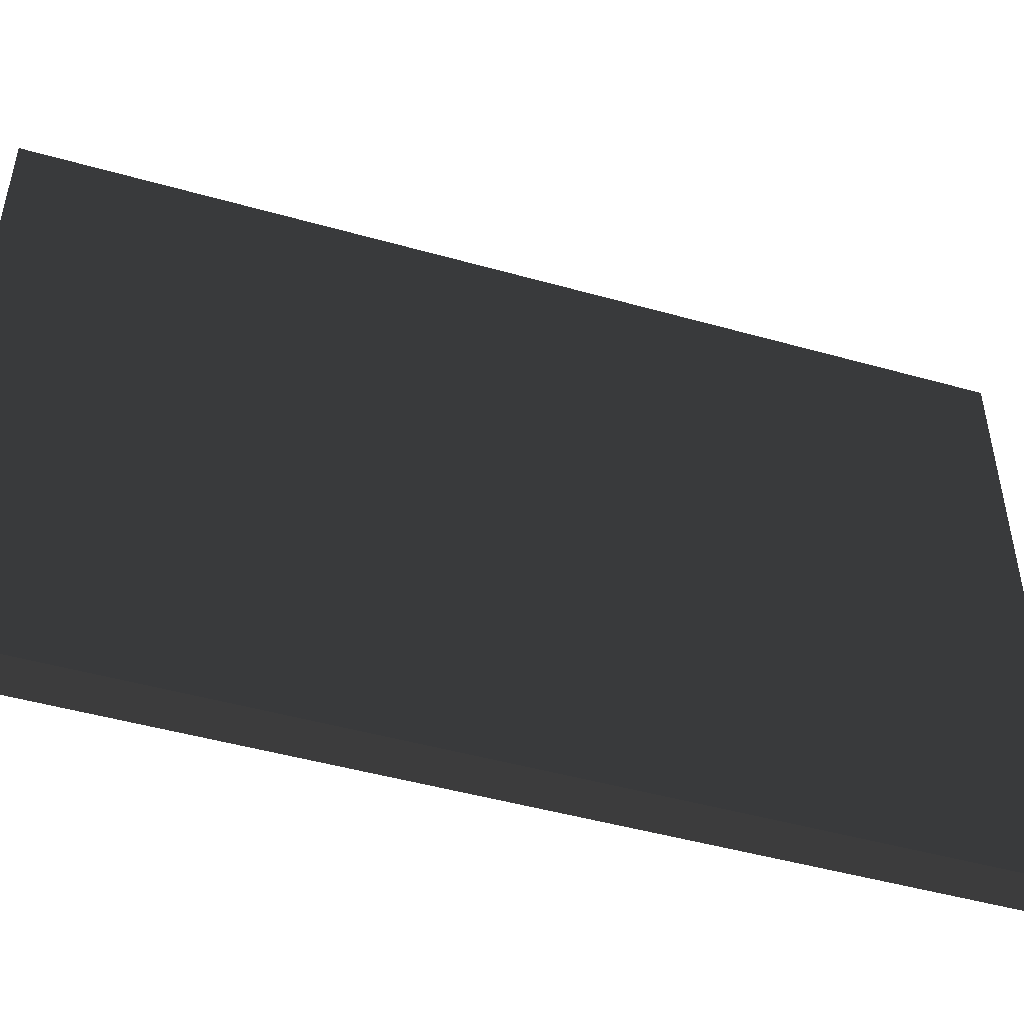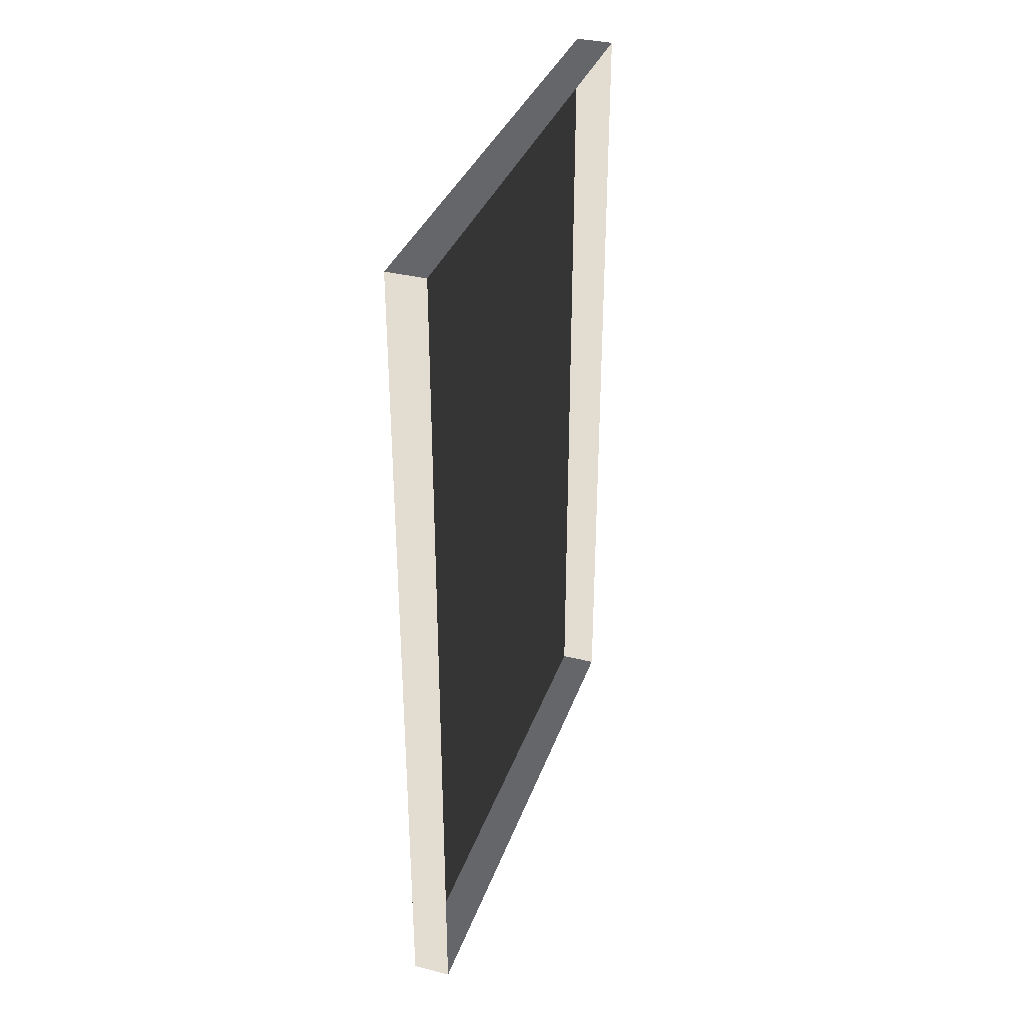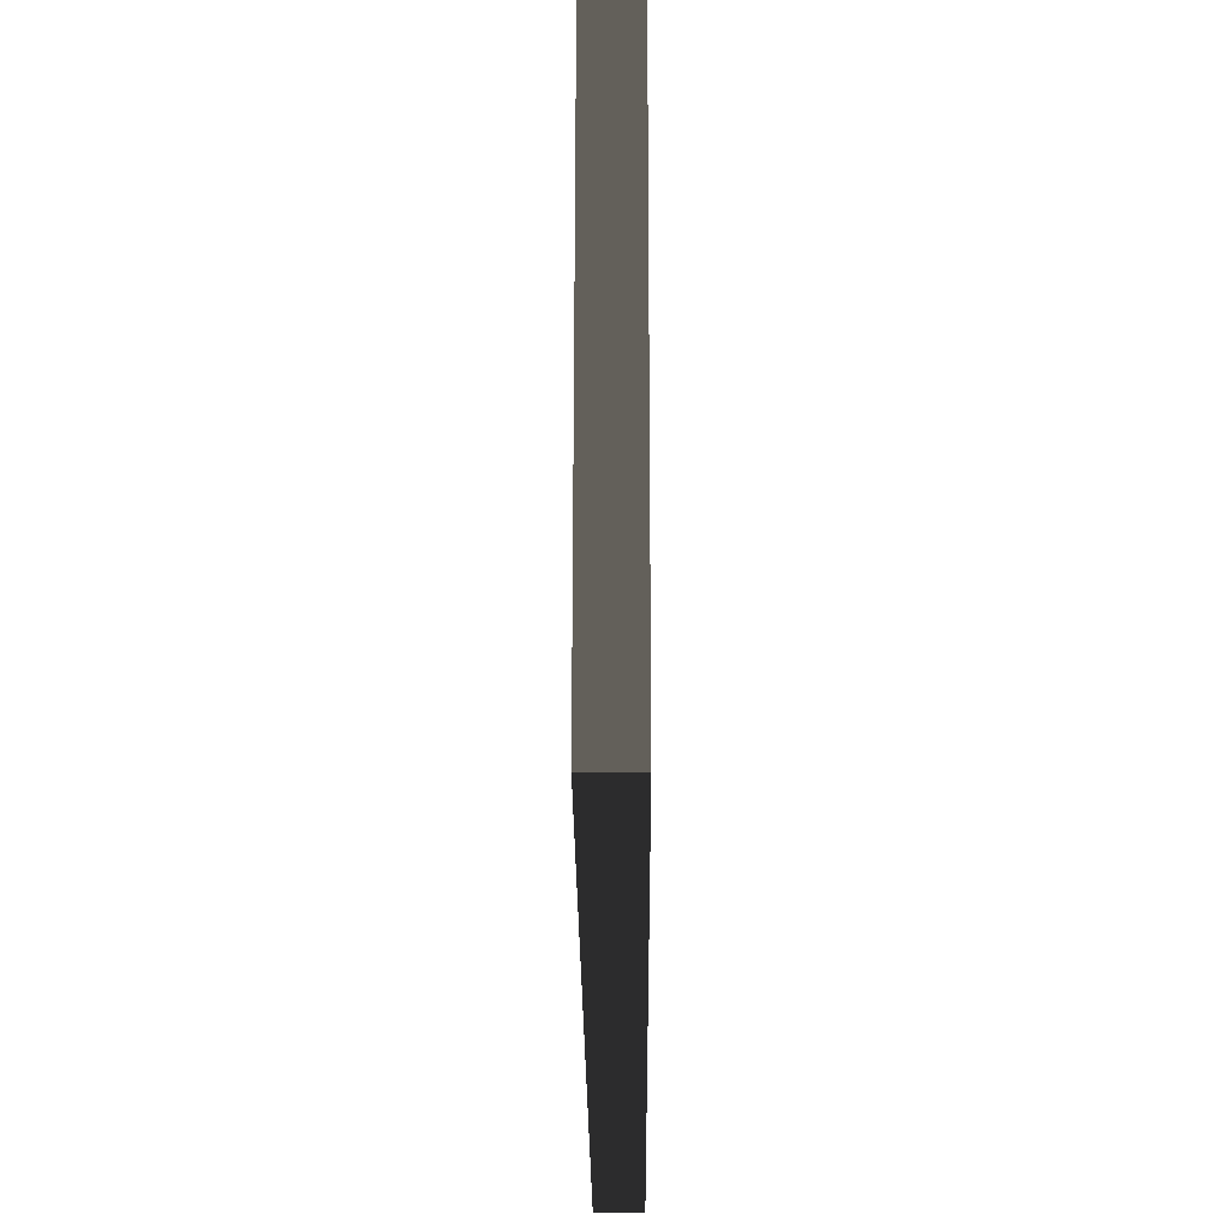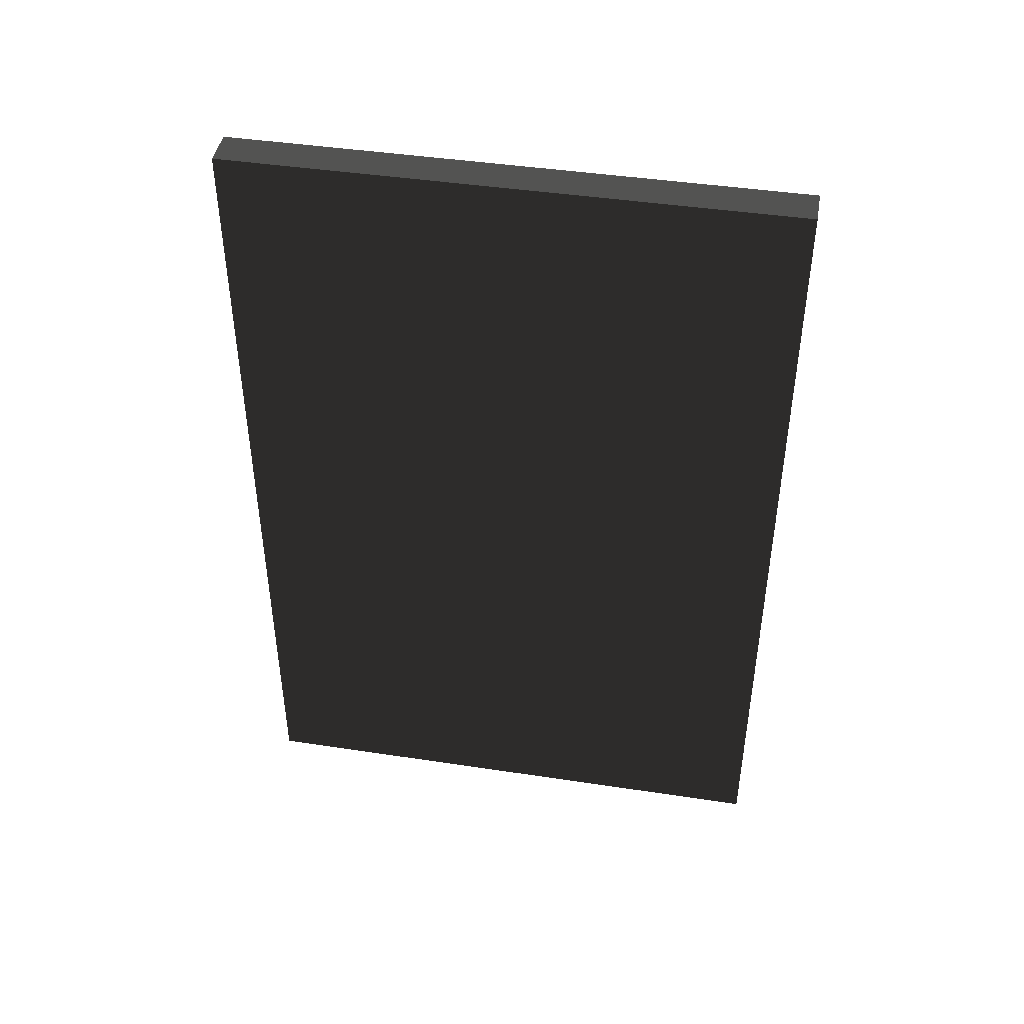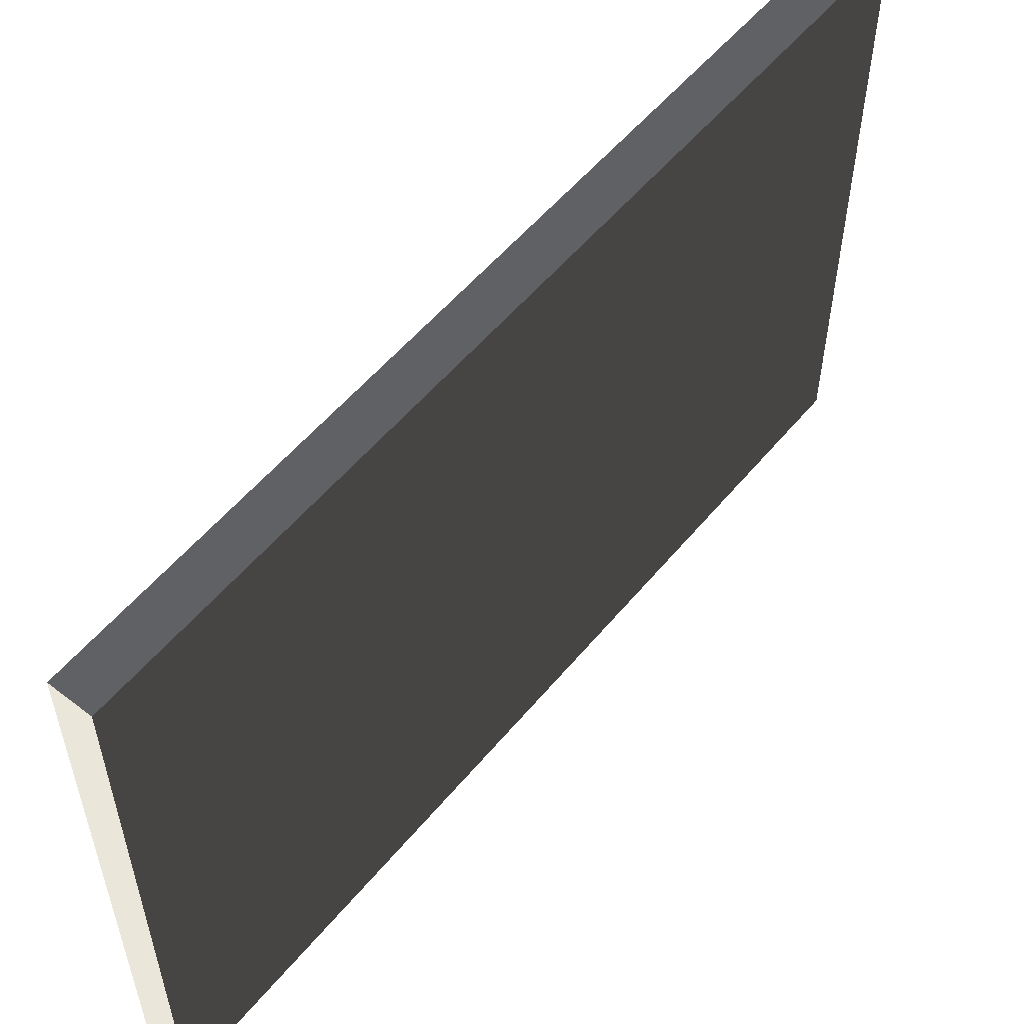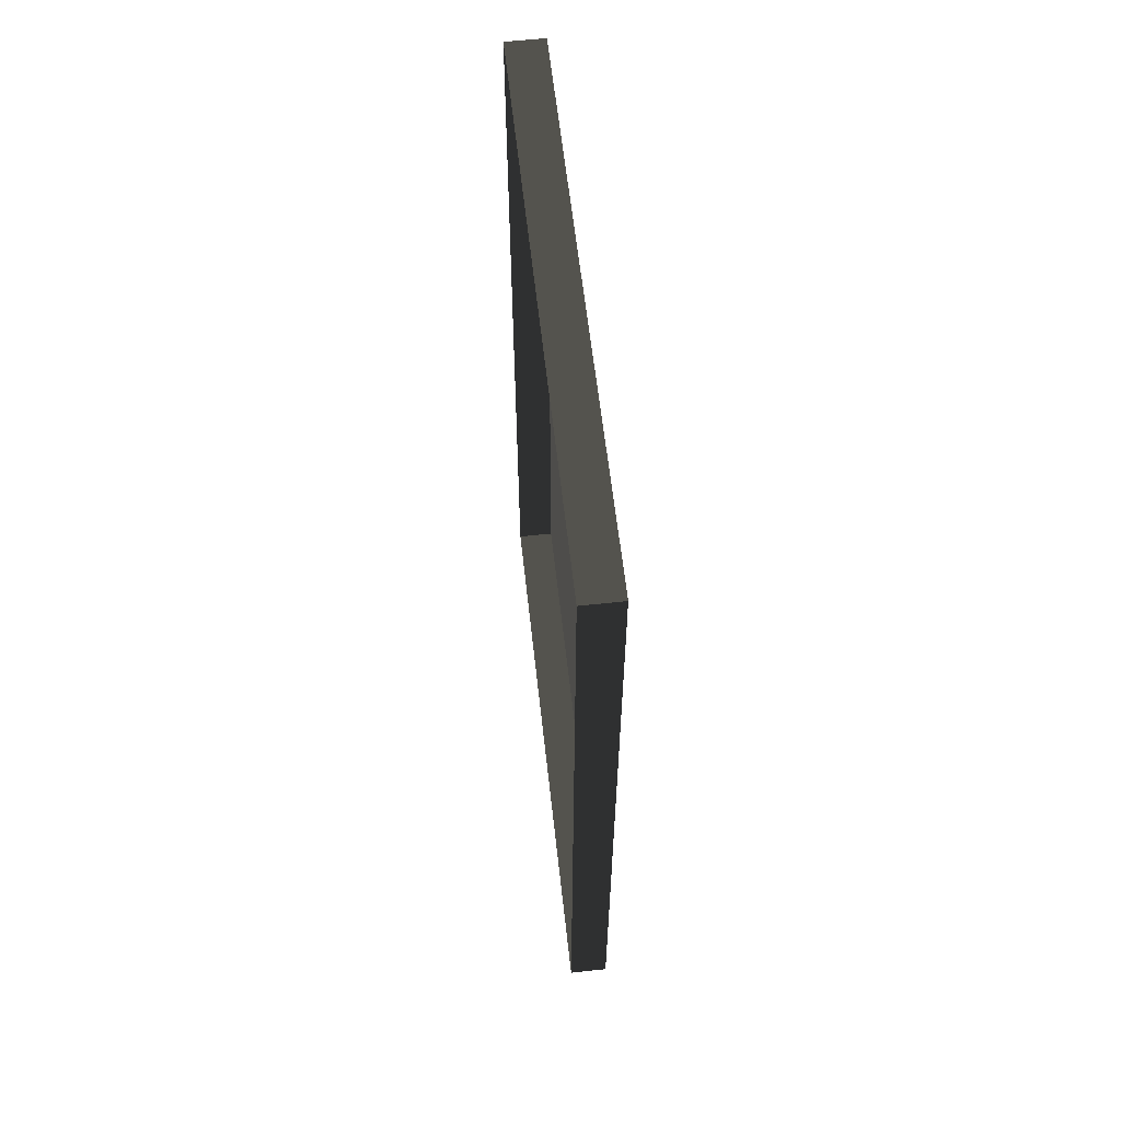
<metadata>
{"format":"obj","ext":"obj","renderer":"f3d","projection":"perspective","resolution":1024,"background":"white","views":[{"elev":-48.2,"azim":72.5,"up":"+Y"},{"elev":35.1,"azim":-161.7,"up":"+Z"},{"elev":-24.9,"azim":0.3,"up":"+Y"},{"elev":43.8,"azim":100.1,"up":"+Z"},{"elev":55.4,"azim":39.0,"up":"+Y"},{"elev":60.4,"azim":-6.3,"up":"+Z"}]}
</metadata>
<code>
v -0.9344 5.081 -0.2106
v -0.9344 5.081 -2.481
v -0.9344 3.59 -2.481
v -0.9343 3.59 -0.2106
v -0.9344 5.081 -0.2106
v -0.9343 3.59 -0.2106
v -1.036 3.59 -0.2106
v -1.036 5.081 -0.2106
v -0.9343 3.59 -0.2106
v -0.9344 3.59 -2.481
v -1.036 3.59 -2.481
v -1.036 3.59 -0.2106
v -0.9344 5.081 -2.481
v -0.9344 5.081 -0.2106
v -1.036 5.081 -0.2106
v -1.036 5.081 -2.481
v -0.9344 3.59 -2.481
v -0.9344 5.081 -2.481
v -1.036 5.081 -2.481
v -1.036 3.59 -2.481
g Building_small_t1.046_33639_200
f 1 3 2
f 1 4 3
f 5 7 6
f 5 8 7
f 9 11 10
f 9 12 11
f 13 15 14
f 13 16 15
f 17 19 18
f 17 20 19

</code>
